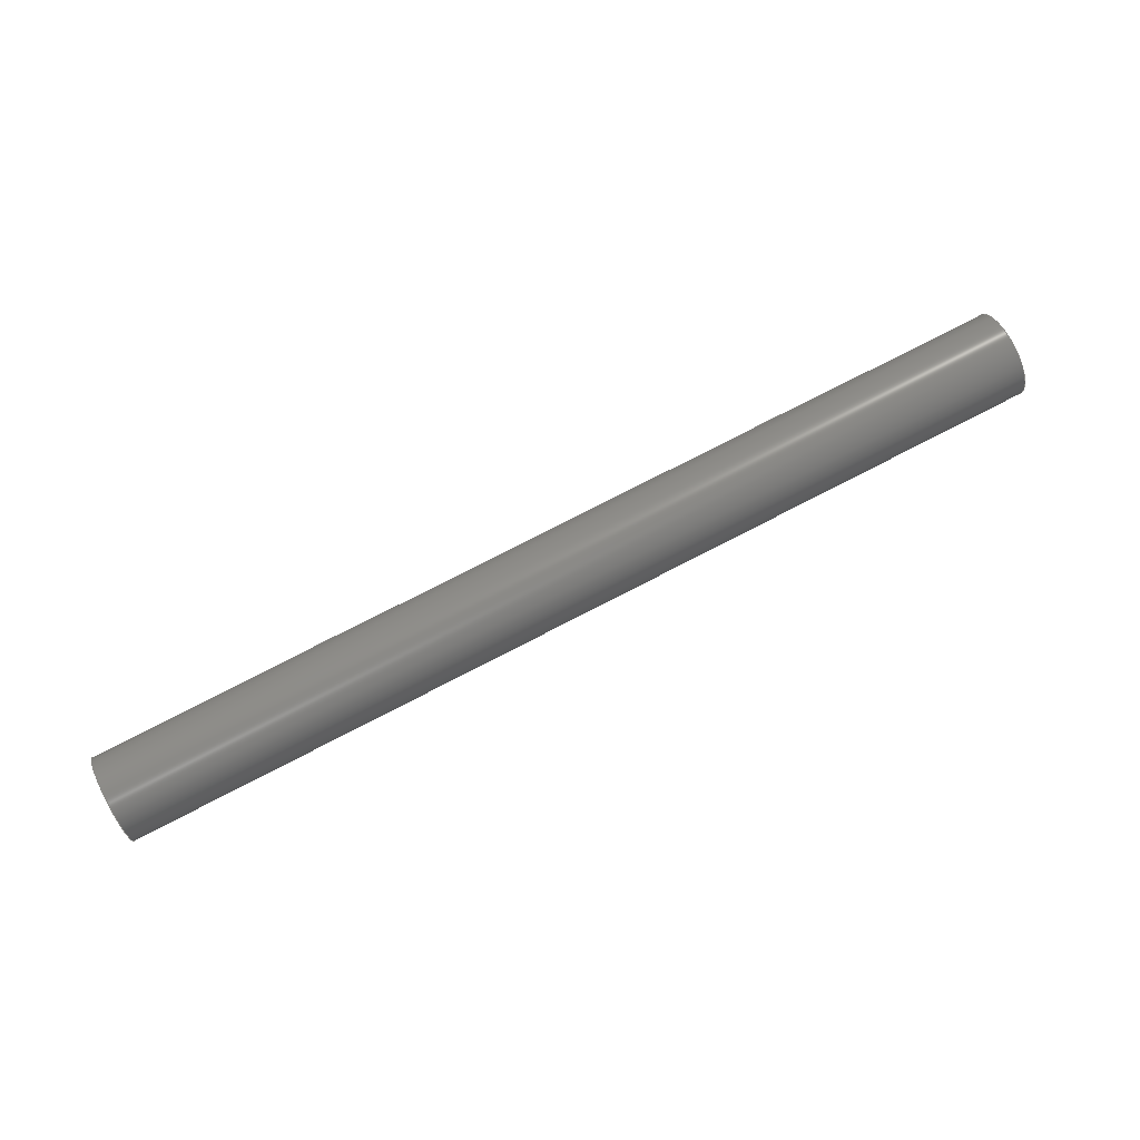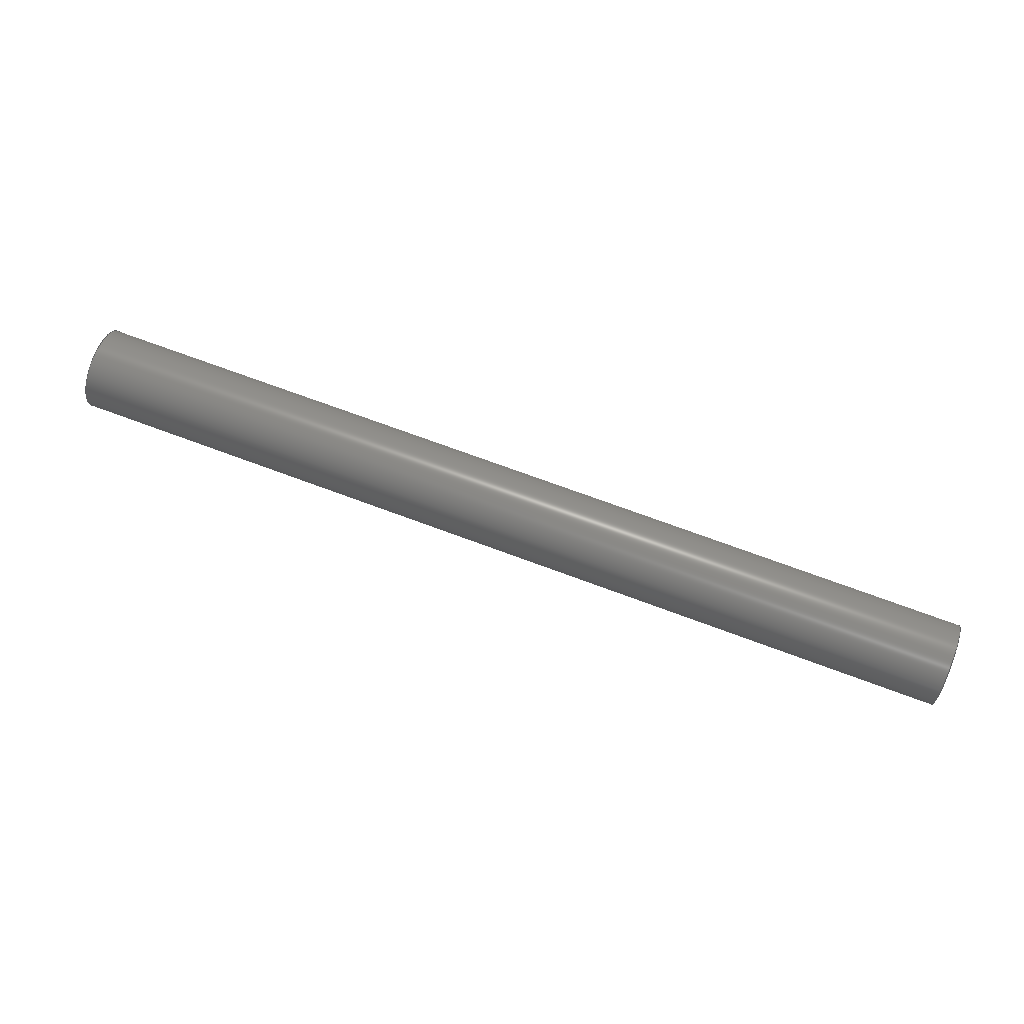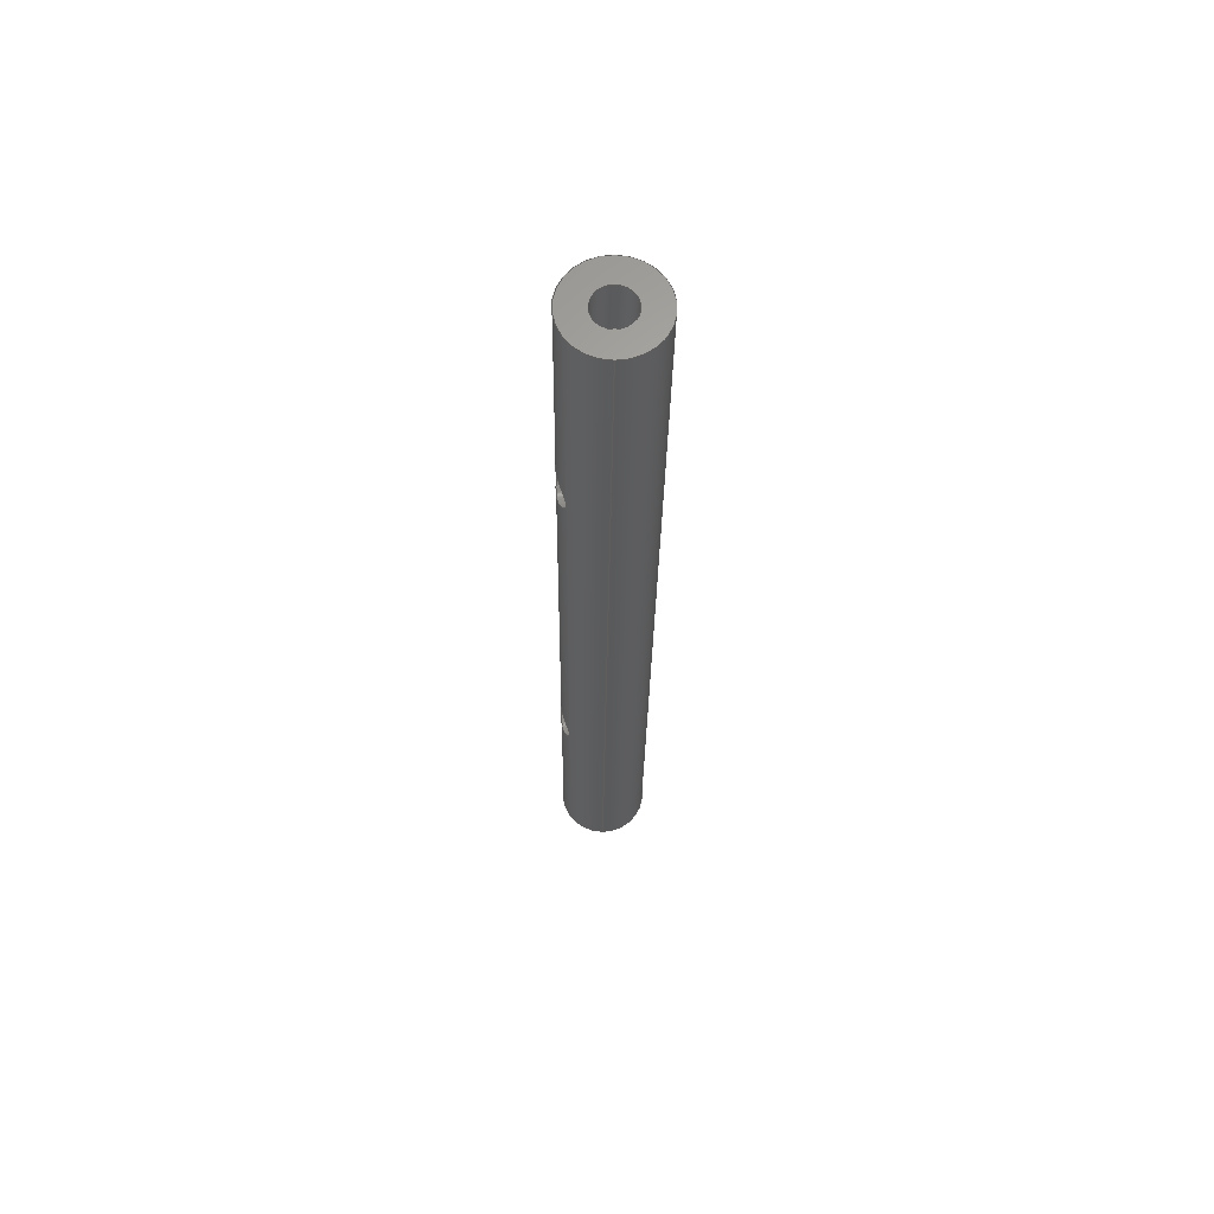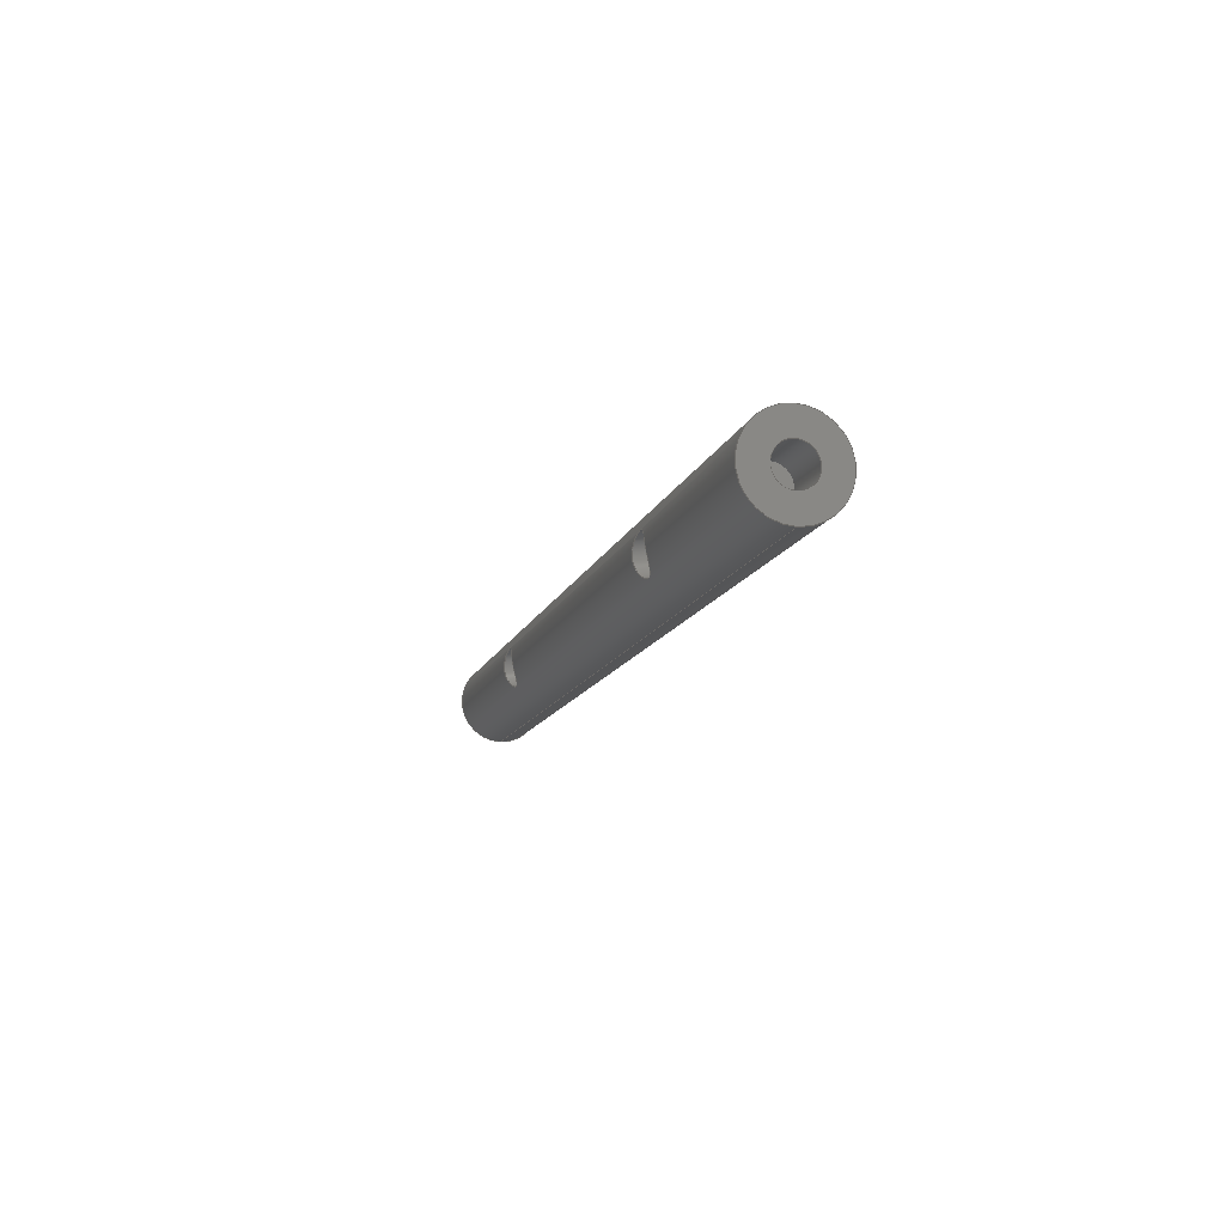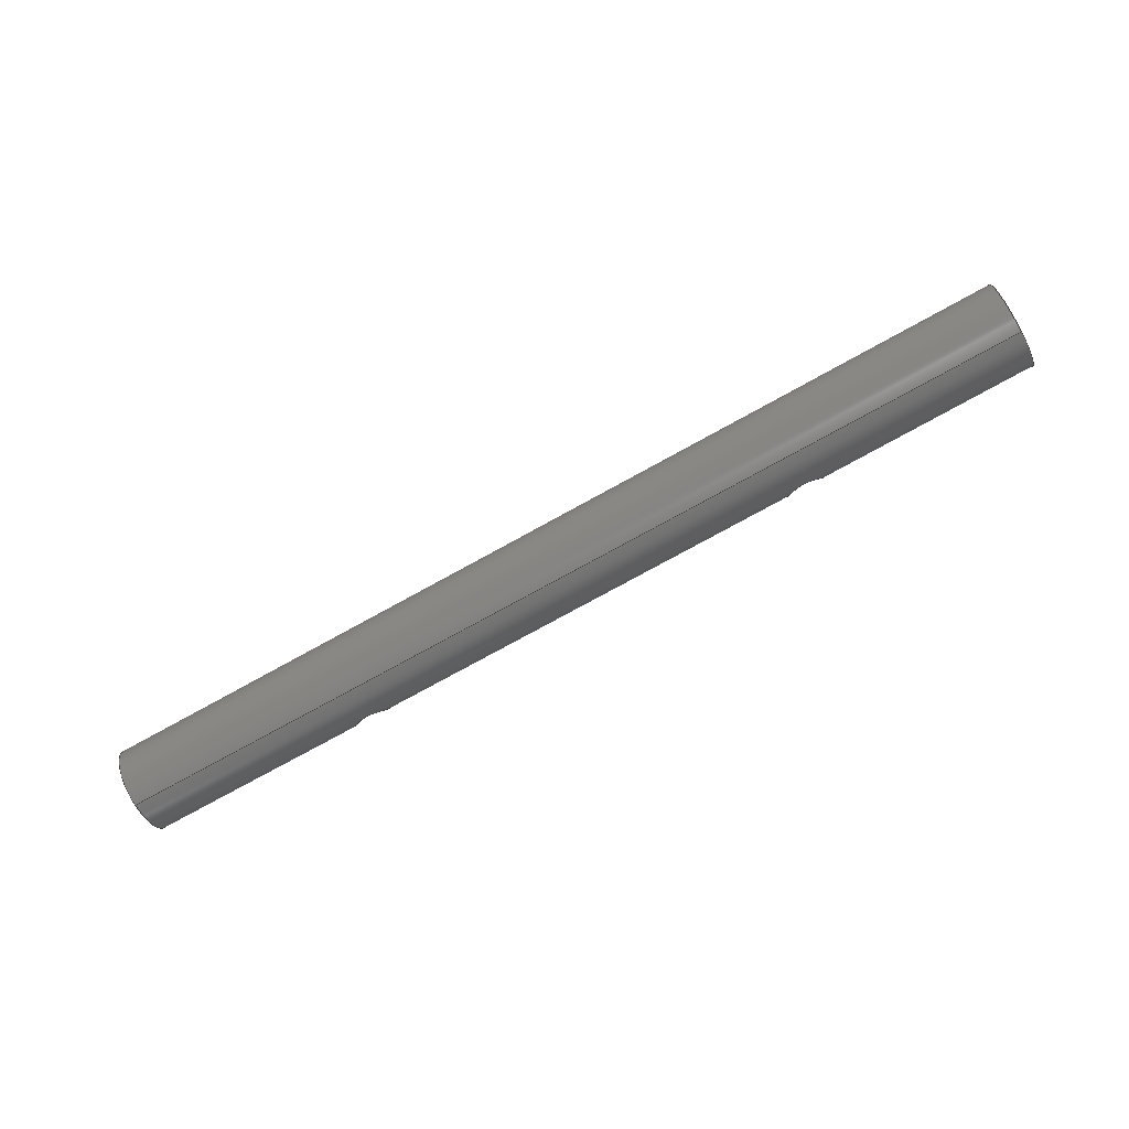
<metadata>
{"format":"step","ext":"step","renderer":"f3d","projection":"perspective","resolution":1024,"background":"white","views":[{"elev":75.3,"azim":152.6,"up":"+Z"},{"elev":69.9,"azim":20.6,"up":"+Y"},{"elev":-25.7,"azim":89.4,"up":"+Z"},{"elev":-12.5,"azim":75.0,"up":"+Z"},{"elev":-75.8,"azim":-151.1,"up":"+Z"}]}
</metadata>
<code>
ISO-10303-21;
DATA;
#1=PROPERTY_DEFINITION_REPRESENTATION(#5,#3);
#2=PROPERTY_DEFINITION_REPRESENTATION(#6,#4);
#3=REPRESENTATION('',(#7),#248);
#4=REPRESENTATION('',(#8),#248);
#5=PROPERTY_DEFINITION('pmi validation property','',#253);
#6=PROPERTY_DEFINITION('pmi validation property','',#253);
#7=VALUE_REPRESENTATION_ITEM('number of annotations',COUNT_MEASURE(0));
#8=VALUE_REPRESENTATION_ITEM('number of views',COUNT_MEASURE(0));
#9=SHAPE_REPRESENTATION_RELATIONSHIP('','',#134,#10);
#10=ADVANCED_BREP_SHAPE_REPRESENTATION('',(#132),#248);
#11=B_SPLINE_CURVE_WITH_KNOTS('',3,(#206,#207,#208,#209,#210,#211,#212,
#213,#214,#215,#216),.UNSPECIFIED.,.T.,.F.,(1,1,1,1,1,1,1,1,1,1,1,1,1,1,
1),(-0.003379,-0.002252,-0.001126,1.117e-16,
0.001126,0.002252,0.003379,0.004505,
0.005631,0.006757,0.007884,0.00901,
0.01014,0.01126,0.01239),.UNSPECIFIED.);
#12=B_SPLINE_CURVE_WITH_KNOTS('',3,(#224,#225,#226,#227,#228,#229,#230,
#231,#232,#233,#234),.UNSPECIFIED.,.T.,.F.,(1,1,1,1,1,1,1,1,1,1,1,1,1,1,
1),(-0.003379,-0.002252,-0.001126,1.117e-16,
0.001126,0.002252,0.003379,0.004505,
0.005631,0.006757,0.007884,0.00901,
0.01014,0.01126,0.01239),.UNSPECIFIED.);
#13=CYLINDRICAL_SURFACE('',#140,0.001353);
#14=CYLINDRICAL_SURFACE('',#142,0.001422);
#15=CYLINDRICAL_SURFACE('',#145,0.003175);
#16=CYLINDRICAL_SURFACE('',#151,0.001353);
#17=CYLINDRICAL_SURFACE('',#153,0.001422);
#18=ORIENTED_EDGE('',*,*,#38,.T.);
#19=ORIENTED_EDGE('',*,*,#39,.F.);
#20=ORIENTED_EDGE('',*,*,#40,.T.);
#21=ORIENTED_EDGE('',*,*,#38,.F.);
#22=ORIENTED_EDGE('',*,*,#39,.T.);
#23=ORIENTED_EDGE('',*,*,#41,.T.);
#24=ORIENTED_EDGE('',*,*,#40,.F.);
#25=ORIENTED_EDGE('',*,*,#42,.T.);
#26=ORIENTED_EDGE('',*,*,#42,.F.);
#27=ORIENTED_EDGE('',*,*,#41,.F.);
#28=ORIENTED_EDGE('',*,*,#43,.T.);
#29=ORIENTED_EDGE('',*,*,#44,.T.);
#30=ORIENTED_EDGE('',*,*,#45,.F.);
#31=ORIENTED_EDGE('',*,*,#46,.T.);
#32=ORIENTED_EDGE('',*,*,#47,.F.);
#33=ORIENTED_EDGE('',*,*,#45,.T.);
#34=ORIENTED_EDGE('',*,*,#46,.F.);
#35=ORIENTED_EDGE('',*,*,#44,.F.);
#36=ORIENTED_EDGE('',*,*,#47,.T.);
#37=ORIENTED_EDGE('',*,*,#43,.F.);
#38=EDGE_CURVE('',#48,#48,#58,.T.);
#39=EDGE_CURVE('',#49,#49,#59,.F.);
#40=EDGE_CURVE('',#50,#50,#60,.T.);
#41=EDGE_CURVE('',#51,#51,#11,.T.);
#42=EDGE_CURVE('',#52,#52,#61,.T.);
#43=EDGE_CURVE('',#53,#53,#62,.T.);
#44=EDGE_CURVE('',#54,#54,#12,.T.);
#45=EDGE_CURVE('',#55,#55,#63,.T.);
#46=EDGE_CURVE('',#56,#56,#64,.F.);
#47=EDGE_CURVE('',#57,#57,#65,.T.);
#48=VERTEX_POINT('',#198);
#49=VERTEX_POINT('',#201);
#50=VERTEX_POINT('',#204);
#51=VERTEX_POINT('',#217);
#52=VERTEX_POINT('',#220);
#53=VERTEX_POINT('',#223);
#54=VERTEX_POINT('',#235);
#55=VERTEX_POINT('',#238);
#56=VERTEX_POINT('',#241);
#57=VERTEX_POINT('',#244);
#58=CIRCLE('',#137,0.001353);
#59=CIRCLE('',#139,0.001422);
#60=CIRCLE('',#141,0.001353);
#61=CIRCLE('',#144,0.003175);
#62=CIRCLE('',#146,0.003175);
#63=CIRCLE('',#148,0.001353);
#64=CIRCLE('',#150,0.001422);
#65=CIRCLE('',#152,0.001353);
#66=EDGE_LOOP('',(#18));
#67=EDGE_LOOP('',(#19));
#68=EDGE_LOOP('',(#20));
#69=EDGE_LOOP('',(#21));
#70=EDGE_LOOP('',(#22));
#71=EDGE_LOOP('',(#23));
#72=EDGE_LOOP('',(#24));
#73=EDGE_LOOP('',(#25));
#74=EDGE_LOOP('',(#26));
#75=EDGE_LOOP('',(#27));
#76=EDGE_LOOP('',(#28));
#77=EDGE_LOOP('',(#29));
#78=EDGE_LOOP('',(#30));
#79=EDGE_LOOP('',(#31));
#80=EDGE_LOOP('',(#32));
#81=EDGE_LOOP('',(#33));
#82=EDGE_LOOP('',(#34));
#83=EDGE_LOOP('',(#35));
#84=EDGE_LOOP('',(#36));
#85=EDGE_LOOP('',(#37));
#86=FACE_BOUND('',#66,.T.);
#87=FACE_BOUND('',#67,.T.);
#88=FACE_BOUND('',#68,.T.);
#89=FACE_BOUND('',#69,.T.);
#90=FACE_BOUND('',#70,.T.);
#91=FACE_BOUND('',#71,.T.);
#92=FACE_BOUND('',#72,.T.);
#93=FACE_BOUND('',#73,.T.);
#94=FACE_BOUND('',#74,.T.);
#95=FACE_BOUND('',#75,.T.);
#96=FACE_BOUND('',#76,.T.);
#97=FACE_BOUND('',#77,.T.);
#98=FACE_BOUND('',#78,.T.);
#99=FACE_BOUND('',#79,.T.);
#100=FACE_BOUND('',#80,.T.);
#101=FACE_BOUND('',#81,.T.);
#102=FACE_BOUND('',#82,.T.);
#103=FACE_BOUND('',#83,.T.);
#104=FACE_BOUND('',#84,.T.);
#105=FACE_BOUND('',#85,.T.);
#106=PLANE('',#136);
#107=PLANE('',#138);
#108=PLANE('',#143);
#109=PLANE('',#147);
#110=PLANE('',#149);
#111=PLANE('',#154);
#112=ADVANCED_FACE('',(#86),#106,.T.);
#113=ADVANCED_FACE('',(#87),#107,.T.);
#114=ADVANCED_FACE('',(#88,#89),#13,.F.);
#115=ADVANCED_FACE('',(#90,#91),#14,.F.);
#116=ADVANCED_FACE('',(#92,#93),#108,.T.);
#117=ADVANCED_FACE('',(#94,#95,#96,#97),#15,.T.);
#118=ADVANCED_FACE('',(#98),#109,.T.);
#119=ADVANCED_FACE('',(#99),#110,.T.);
#120=ADVANCED_FACE('',(#100,#101),#16,.F.);
#121=ADVANCED_FACE('',(#102,#103),#17,.F.);
#122=ADVANCED_FACE('',(#104,#105),#111,.T.);
#123=CLOSED_SHELL('',(#112,#113,#114,#115,#116,#117,#118,#119,#120,#121,
#122));
#124=STYLED_ITEM('',(#125),#132);
#125=PRESENTATION_STYLE_ASSIGNMENT((#126));
#126=SURFACE_STYLE_USAGE(.BOTH.,#127);
#127=SURFACE_SIDE_STYLE('',(#128));
#128=SURFACE_STYLE_FILL_AREA(#129);
#129=FILL_AREA_STYLE('',(#130));
#130=FILL_AREA_STYLE_COLOUR('',#131);
#131=COLOUR_RGB('',0.09804,0.09804,0.09804);
#132=MANIFOLD_SOLID_BREP('Hinge',#123);
#133=SHAPE_DEFINITION_REPRESENTATION(#253,#134);
#134=SHAPE_REPRESENTATION('Hinge',(#135),#248);
#135=AXIS2_PLACEMENT_3D('',#195,#155,#156);
#136=AXIS2_PLACEMENT_3D('',#196,#157,#158);
#137=AXIS2_PLACEMENT_3D('',#197,#159,#160);
#138=AXIS2_PLACEMENT_3D('',#199,#161,#162);
#139=AXIS2_PLACEMENT_3D('',#200,#163,#164);
#140=AXIS2_PLACEMENT_3D('',#202,#165,#166);
#141=AXIS2_PLACEMENT_3D('',#203,#167,#168);
#142=AXIS2_PLACEMENT_3D('',#205,#169,#170);
#143=AXIS2_PLACEMENT_3D('',#218,#171,#172);
#144=AXIS2_PLACEMENT_3D('',#219,#173,#174);
#145=AXIS2_PLACEMENT_3D('',#221,#175,#176);
#146=AXIS2_PLACEMENT_3D('',#222,#177,#178);
#147=AXIS2_PLACEMENT_3D('',#236,#179,#180);
#148=AXIS2_PLACEMENT_3D('',#237,#181,#182);
#149=AXIS2_PLACEMENT_3D('',#239,#183,#184);
#150=AXIS2_PLACEMENT_3D('',#240,#185,#186);
#151=AXIS2_PLACEMENT_3D('',#242,#187,#188);
#152=AXIS2_PLACEMENT_3D('',#243,#189,#190);
#153=AXIS2_PLACEMENT_3D('',#245,#191,#192);
#154=AXIS2_PLACEMENT_3D('',#246,#193,#194);
#155=DIRECTION('',(0,0,1));
#156=DIRECTION('',(1,0,0));
#157=DIRECTION('',(1,0,0));
#158=DIRECTION('',(0,0.7071,-0.7071));
#159=DIRECTION('',(1,0,0));
#160=DIRECTION('',(0,0.6756,0.7373));
#161=DIRECTION('',(1.233e-32,-0.9844,-0.1757));
#162=DIRECTION('',(1,0,0));
#163=DIRECTION('',(1.233e-32,-0.9844,-0.1757));
#164=DIRECTION('',(-1.233e-32,0.1757,-0.9844));
#165=DIRECTION('',(1,0,0));
#166=DIRECTION('',(0,-0.7071,-0.7071));
#167=DIRECTION('',(1,0,0));
#168=DIRECTION('',(0,0,-1));
#169=DIRECTION('',(2.465e-32,-0.9844,-0.1757));
#170=DIRECTION('',(0,0.1757,-0.9844));
#171=DIRECTION('',(1,0,0));
#172=DIRECTION('',(0,1,0));
#173=DIRECTION('',(1,0,0));
#174=DIRECTION('',(0,0,-1));
#175=DIRECTION('',(1,0,0));
#176=DIRECTION('',(2.465e-32,0.6444,-0.7647));
#177=DIRECTION('',(1,0,0));
#178=DIRECTION('',(0,0,-1));
#179=DIRECTION('',(-1,0,0));
#180=DIRECTION('',(0,0.7071,-0.7071));
#181=DIRECTION('',(1,0,0));
#182=DIRECTION('',(0,0.6756,0.7373));
#183=DIRECTION('',(-1.233e-32,-0.9844,-0.1757));
#184=DIRECTION('',(-1,0,0));
#185=DIRECTION('',(1.233e-32,0.9844,0.1757));
#186=DIRECTION('',(1.233e-32,0.1757,-0.9844));
#187=DIRECTION('',(-1,0,0));
#188=DIRECTION('',(0,-0.7071,-0.7071));
#189=DIRECTION('',(1,0,0));
#190=DIRECTION('',(0,0,-1));
#191=DIRECTION('',(-2.465e-32,-0.9844,-0.1757));
#192=DIRECTION('',(0,0.1757,-0.9844));
#193=DIRECTION('',(-1,0,0));
#194=DIRECTION('',(0,1,0));
#195=CARTESIAN_POINT('',(0,0,0));
#196=CARTESIAN_POINT('',(-0.3528,-0.4356,-0.002657));
#197=CARTESIAN_POINT('',(-0.3528,-0.4356,-0.002657));
#198=CARTESIAN_POINT('',(-0.3528,-0.4346,-0.00166));
#199=CARTESIAN_POINT('',(-0.3663,-0.4356,-0.002657));
#200=CARTESIAN_POINT('',(-0.3663,-0.4356,-0.002657));
#201=CARTESIAN_POINT('',(-0.3663,-0.4353,-0.004057));
#202=CARTESIAN_POINT('',(-0.3591,-0.4356,-0.002657));
#203=CARTESIAN_POINT('',(-0.3488,-0.4356,-0.002657));
#204=CARTESIAN_POINT('',(-0.3488,-0.4356,-0.004009));
#205=CARTESIAN_POINT('',(-0.3663,-0.4356,-0.002657));
#206=CARTESIAN_POINT('',(-0.3674,-0.4383,-0.004285));
#207=CARTESIAN_POINT('',(-0.3663,-0.438,-0.004692));
#208=CARTESIAN_POINT('',(-0.3652,-0.4383,-0.004284));
#209=CARTESIAN_POINT('',(-0.3647,-0.4388,-0.003232));
#210=CARTESIAN_POINT('',(-0.3652,-0.4387,-0.002089));
#211=CARTESIAN_POINT('',(-0.3663,-0.4385,-0.001589));
#212=CARTESIAN_POINT('',(-0.3674,-0.4387,-0.002088));
#213=CARTESIAN_POINT('',(-0.3679,-0.4388,-0.003226));
#214=CARTESIAN_POINT('',(-0.3674,-0.4383,-0.004285));
#215=CARTESIAN_POINT('',(-0.3663,-0.438,-0.004692));
#216=CARTESIAN_POINT('',(-0.3652,-0.4383,-0.004284));
#217=CARTESIAN_POINT('',(-0.3663,-0.4381,-0.004556));
#218=CARTESIAN_POINT('',(-0.3488,-0.4133,0.06568));
#219=CARTESIAN_POINT('',(-0.3488,-0.4356,-0.002657));
#220=CARTESIAN_POINT('',(-0.3488,-0.4356,-0.005832));
#221=CARTESIAN_POINT('',(-0.44,-0.4356,-0.002657));
#222=CARTESIAN_POINT('',(-0.4187,-0.4356,-0.002657));
#223=CARTESIAN_POINT('',(-0.4187,-0.4356,-0.005832));
#224=CARTESIAN_POINT('',(-0.4001,-0.4383,-0.004285));
#225=CARTESIAN_POINT('',(-0.4012,-0.438,-0.004692));
#226=CARTESIAN_POINT('',(-0.4023,-0.4383,-0.004284));
#227=CARTESIAN_POINT('',(-0.4028,-0.4388,-0.003232));
#228=CARTESIAN_POINT('',(-0.4023,-0.4387,-0.002089));
#229=CARTESIAN_POINT('',(-0.4012,-0.4385,-0.001589));
#230=CARTESIAN_POINT('',(-0.4001,-0.4387,-0.002088));
#231=CARTESIAN_POINT('',(-0.3996,-0.4388,-0.003226));
#232=CARTESIAN_POINT('',(-0.4001,-0.4383,-0.004285));
#233=CARTESIAN_POINT('',(-0.4012,-0.438,-0.004692));
#234=CARTESIAN_POINT('',(-0.4023,-0.4383,-0.004284));
#235=CARTESIAN_POINT('',(-0.4012,-0.4381,-0.004556));
#236=CARTESIAN_POINT('',(-0.4147,-0.4356,-0.002657));
#237=CARTESIAN_POINT('',(-0.4147,-0.4356,-0.002657));
#238=CARTESIAN_POINT('',(-0.4147,-0.4346,-0.00166));
#239=CARTESIAN_POINT('',(-0.4012,-0.4356,-0.002657));
#240=CARTESIAN_POINT('',(-0.4012,-0.4356,-0.002657));
#241=CARTESIAN_POINT('',(-0.4012,-0.4353,-0.004057));
#242=CARTESIAN_POINT('',(-0.4083,-0.4356,-0.002657));
#243=CARTESIAN_POINT('',(-0.4187,-0.4356,-0.002657));
#244=CARTESIAN_POINT('',(-0.4187,-0.4356,-0.004009));
#245=CARTESIAN_POINT('',(-0.4012,-0.4356,-0.002657));
#246=CARTESIAN_POINT('',(-0.4187,-0.4133,0.06568));
#247=MECHANICAL_DESIGN_GEOMETRIC_PRESENTATION_REPRESENTATION('',(#124),
#248);
#248=(
GEOMETRIC_REPRESENTATION_CONTEXT(3)
GLOBAL_UNCERTAINTY_ASSIGNED_CONTEXT((#249))
GLOBAL_UNIT_ASSIGNED_CONTEXT((#252,#251,#250))
REPRESENTATION_CONTEXT('Hinge','TOP_LEVEL_ASSEMBLY_PART')
);
#249=UNCERTAINTY_MEASURE_WITH_UNIT(LENGTH_MEASURE(5e-06),#252,
'DISTANCE_ACCURACY_VALUE','Maximum Tolerance applied to model');
#250=(
NAMED_UNIT(*)
SI_UNIT($,.STERADIAN.)
SOLID_ANGLE_UNIT()
);
#251=(
NAMED_UNIT(*)
PLANE_ANGLE_UNIT()
SI_UNIT($,.RADIAN.)
);
#252=(
LENGTH_UNIT()
NAMED_UNIT(*)
SI_UNIT($,.METRE.)
);
#253=PRODUCT_DEFINITION_SHAPE('','',#254);
#254=PRODUCT_DEFINITION('','',#256,#255);
#255=PRODUCT_DEFINITION_CONTEXT('',#262,'design');
#256=PRODUCT_DEFINITION_FORMATION_WITH_SPECIFIED_SOURCE('','',#258,
 .NOT_KNOWN.);
#257=PRODUCT_RELATED_PRODUCT_CATEGORY('','',(#258));
#258=PRODUCT('Hinge','Hinge','Hinge',(#260));
#259=PRODUCT_CATEGORY('','');
#260=PRODUCT_CONTEXT('',#262,'mechanical');
#261=APPLICATION_PROTOCOL_DEFINITION('international standard',
'automotive_design',2010,#262);
#262=APPLICATION_CONTEXT(
'core data for automotive mechanical design processes');
ENDSEC;
END-ISO-10303-21;

</code>
